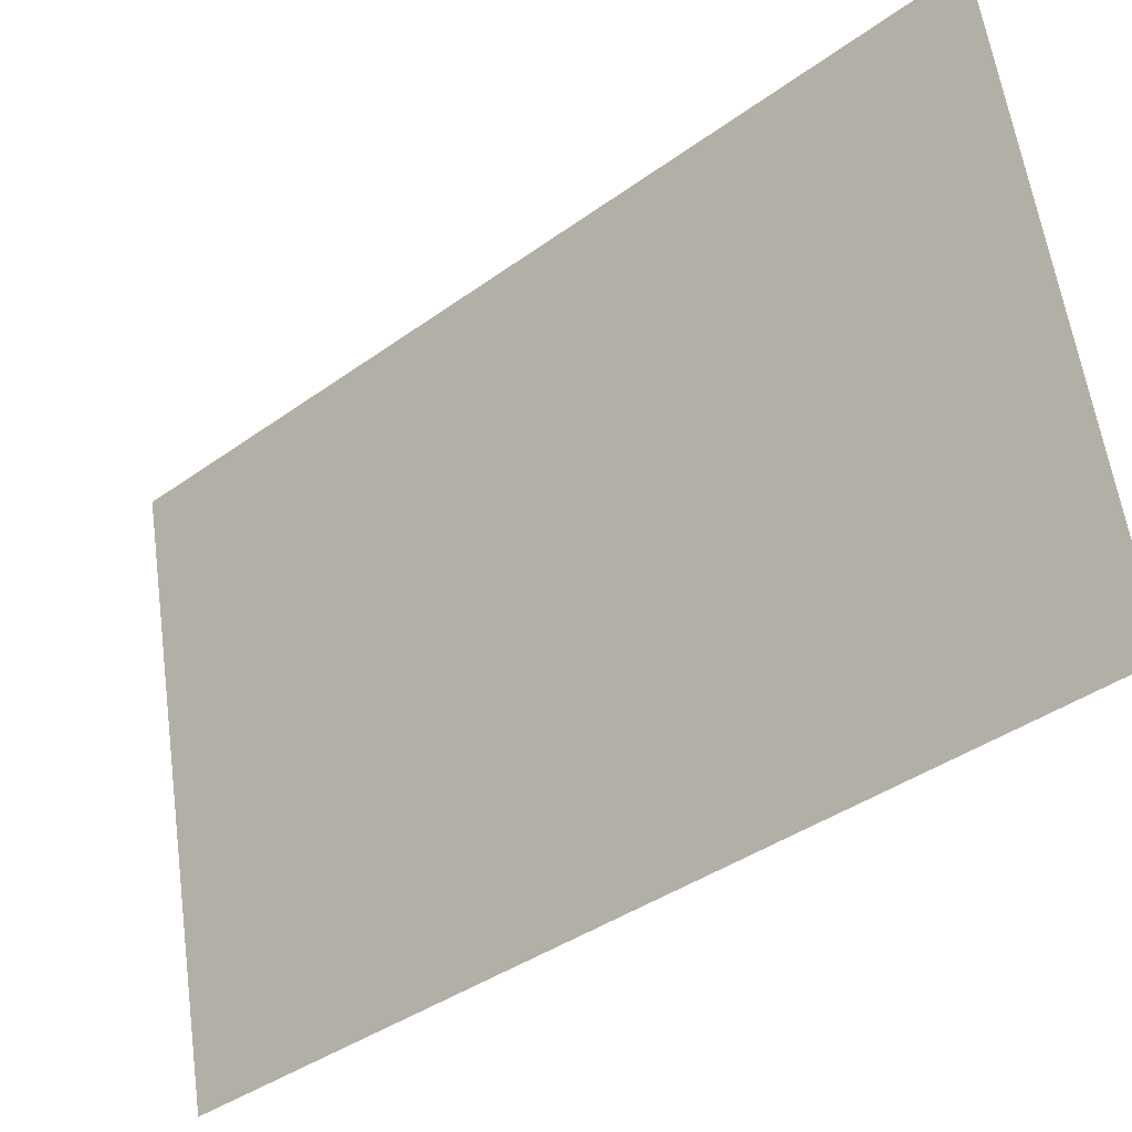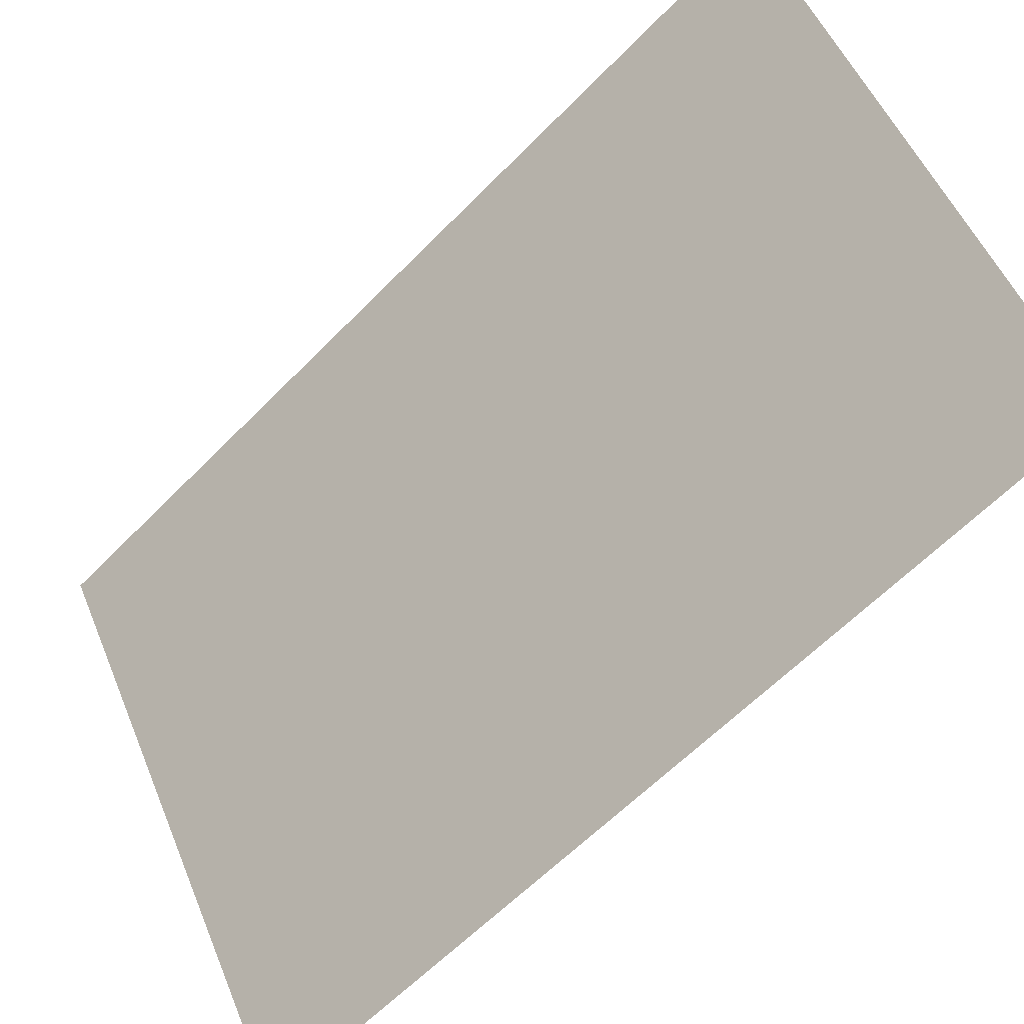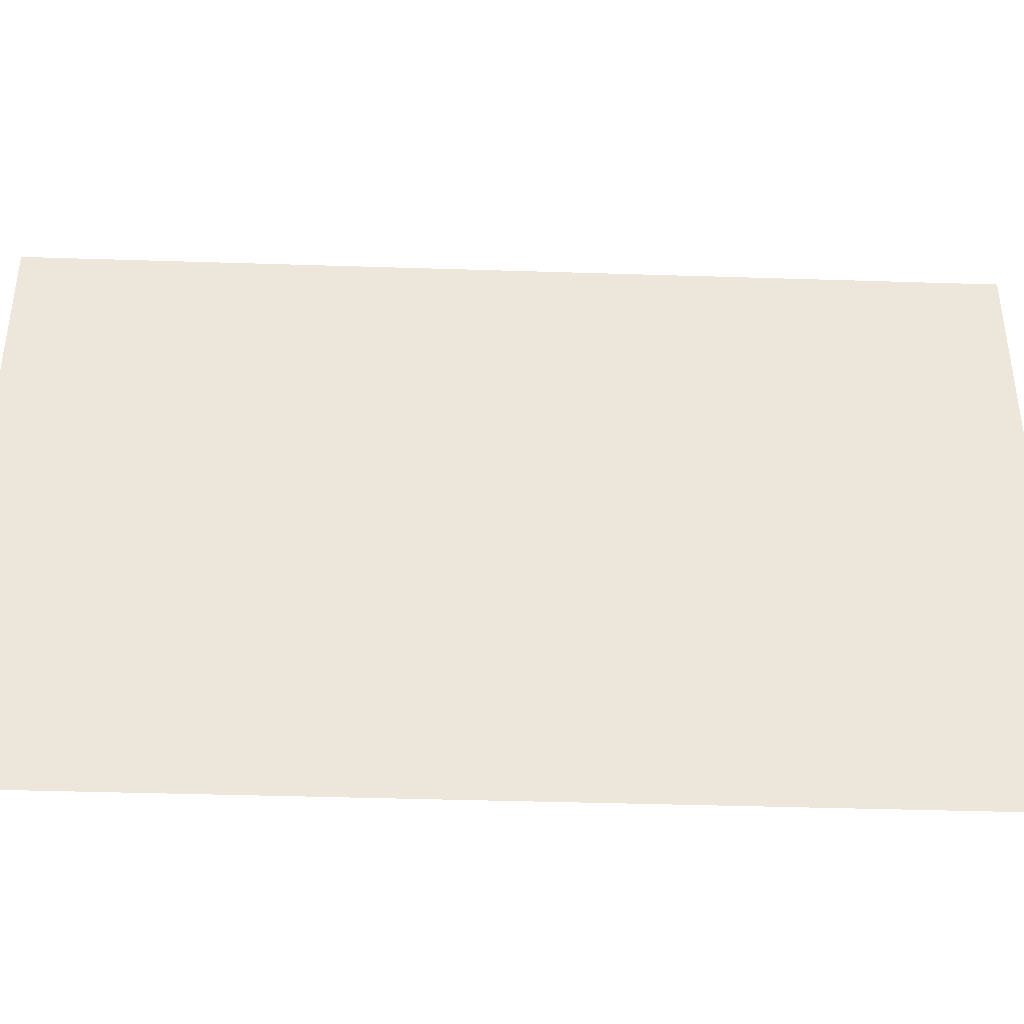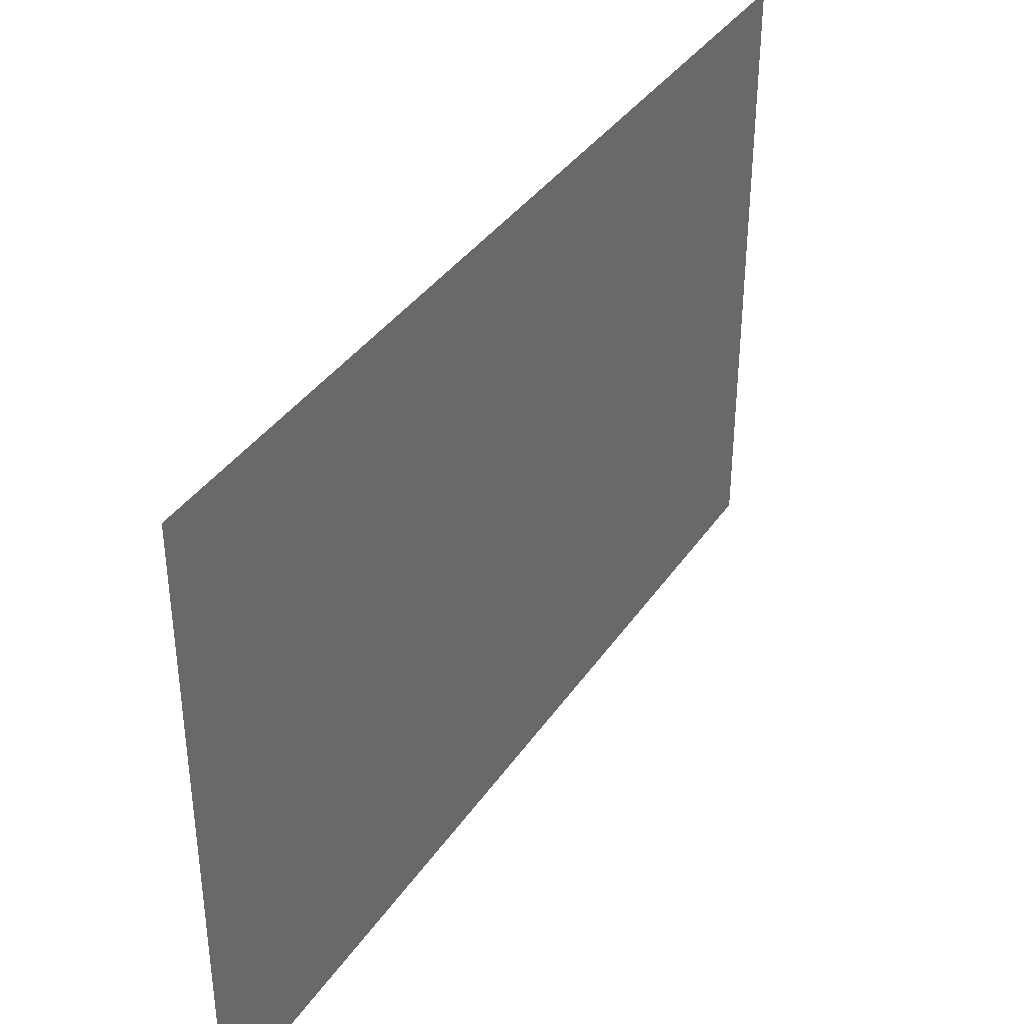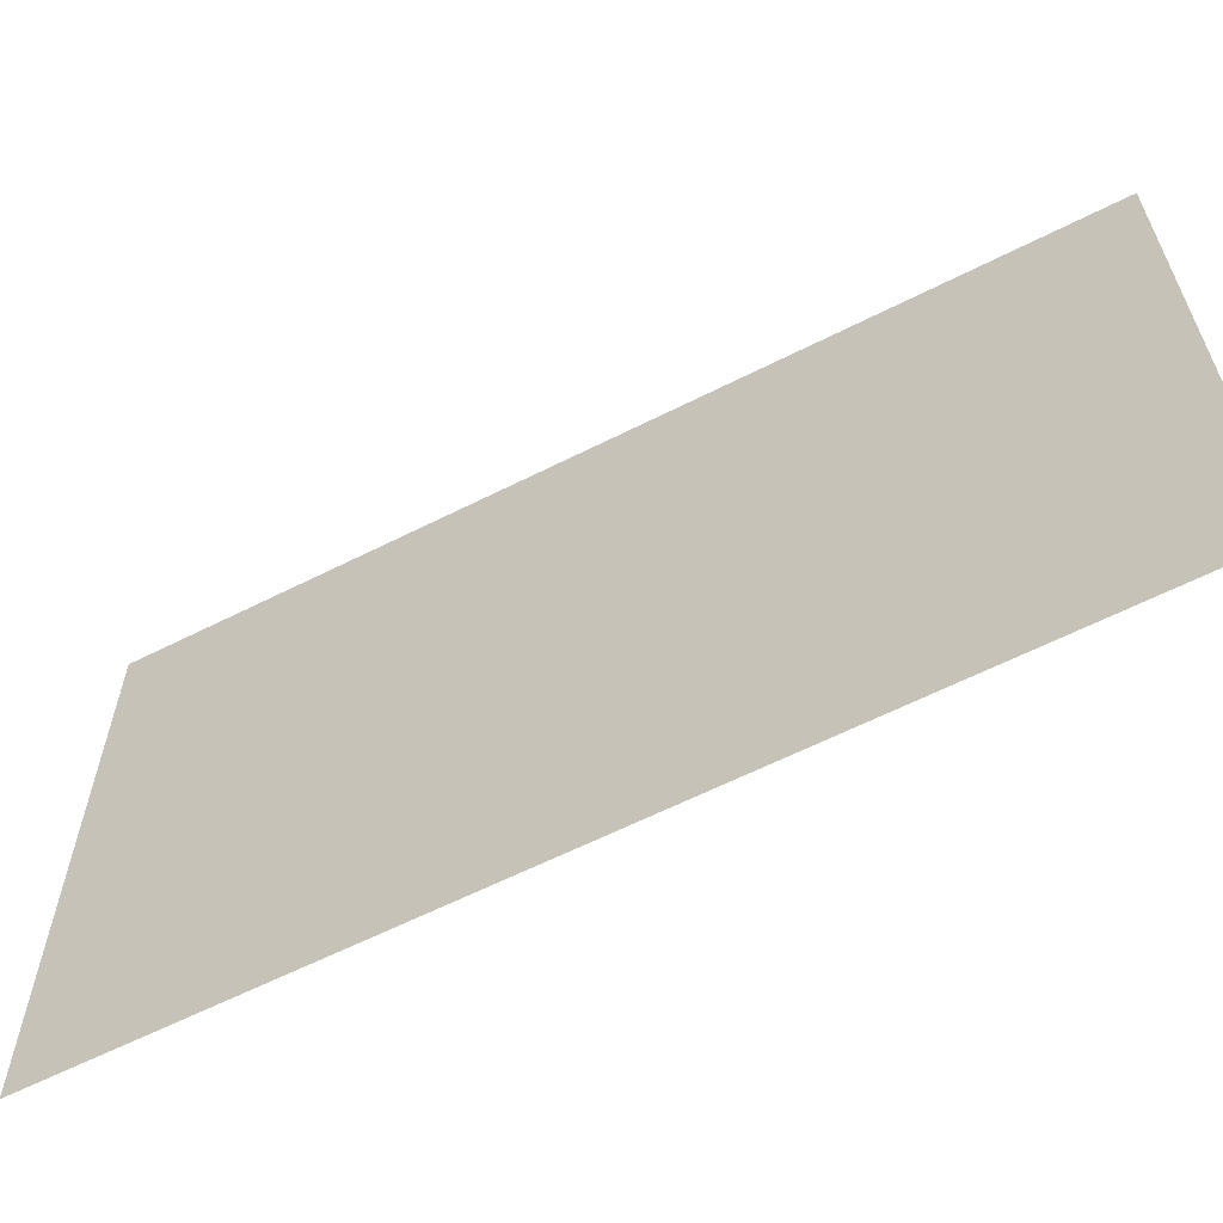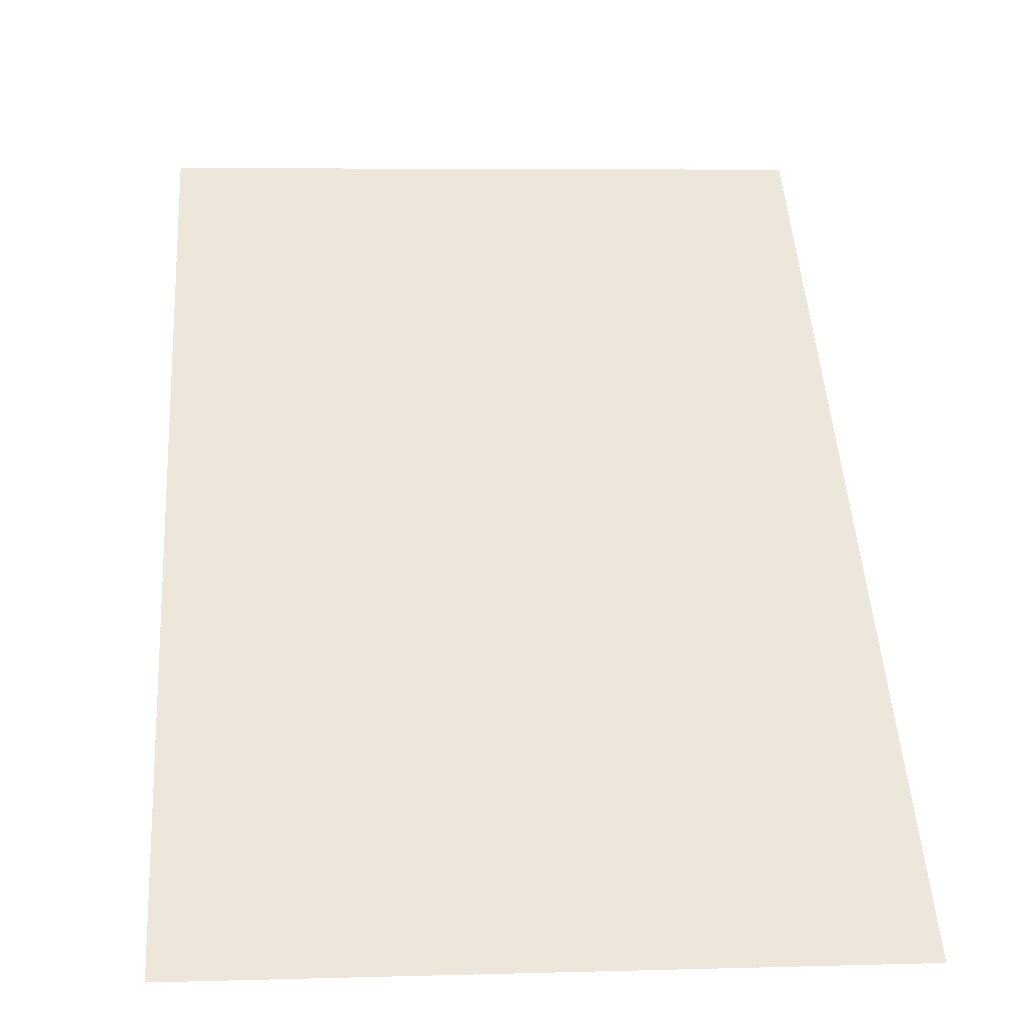
<metadata>
{"format":"obj","ext":"obj","renderer":"f3d","projection":"perspective","resolution":1024,"background":"white","views":[{"elev":59.8,"azim":172.0,"up":"+Z"},{"elev":52.0,"azim":157.9,"up":"+Z"},{"elev":-40.0,"azim":39.3,"up":"+Y"},{"elev":37.6,"azim":161.8,"up":"+Y"},{"elev":-61.7,"azim":-111.2,"up":"+Y"},{"elev":6.0,"azim":85.2,"up":"+Z"}]}
</metadata>
<code>
g Plane001_collider
v -0.03873 -0.7286 -0.009956
v -0.03873 -0.7086 -0.009956
v -0.01552 -0.7086 -0.03053
v -0.01552 -0.7286 -0.03053
g Plane001_collider_0
f 3 2 1
f 4 3 1

</code>
